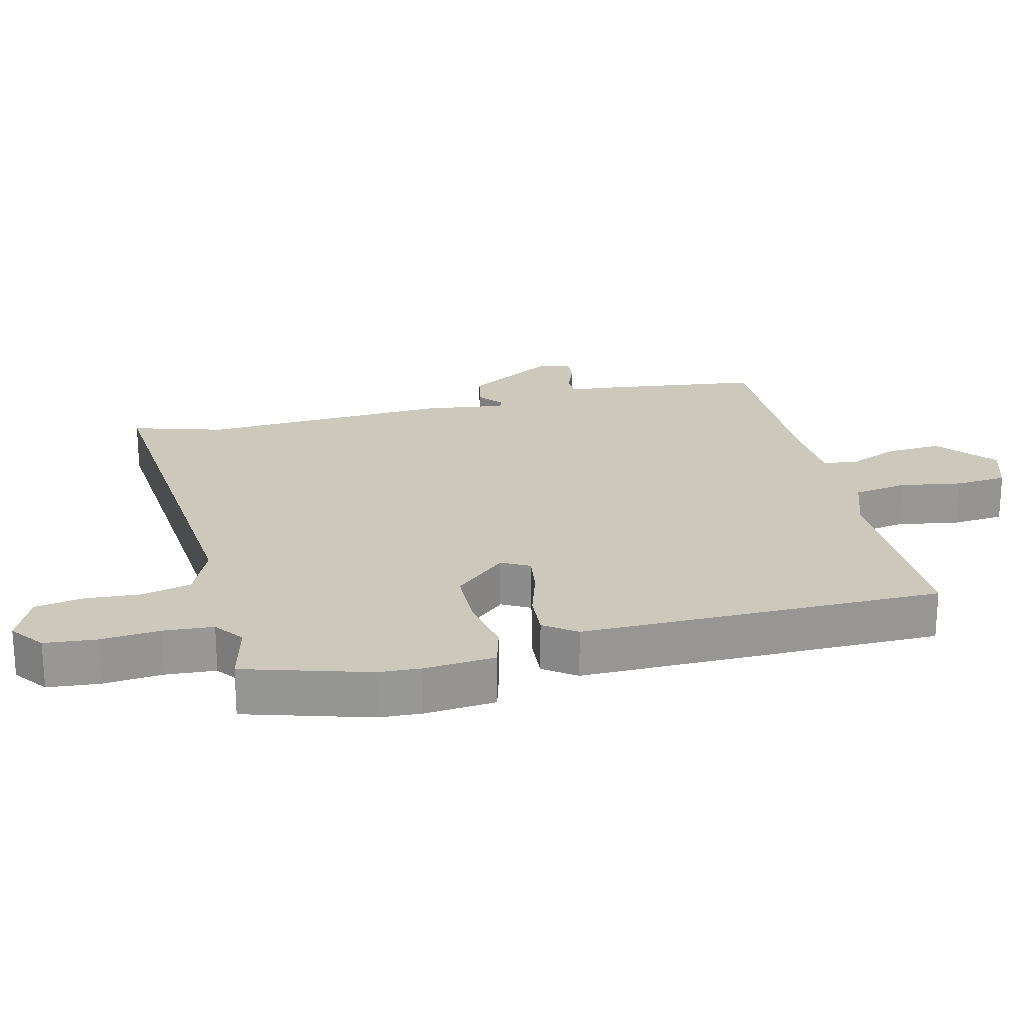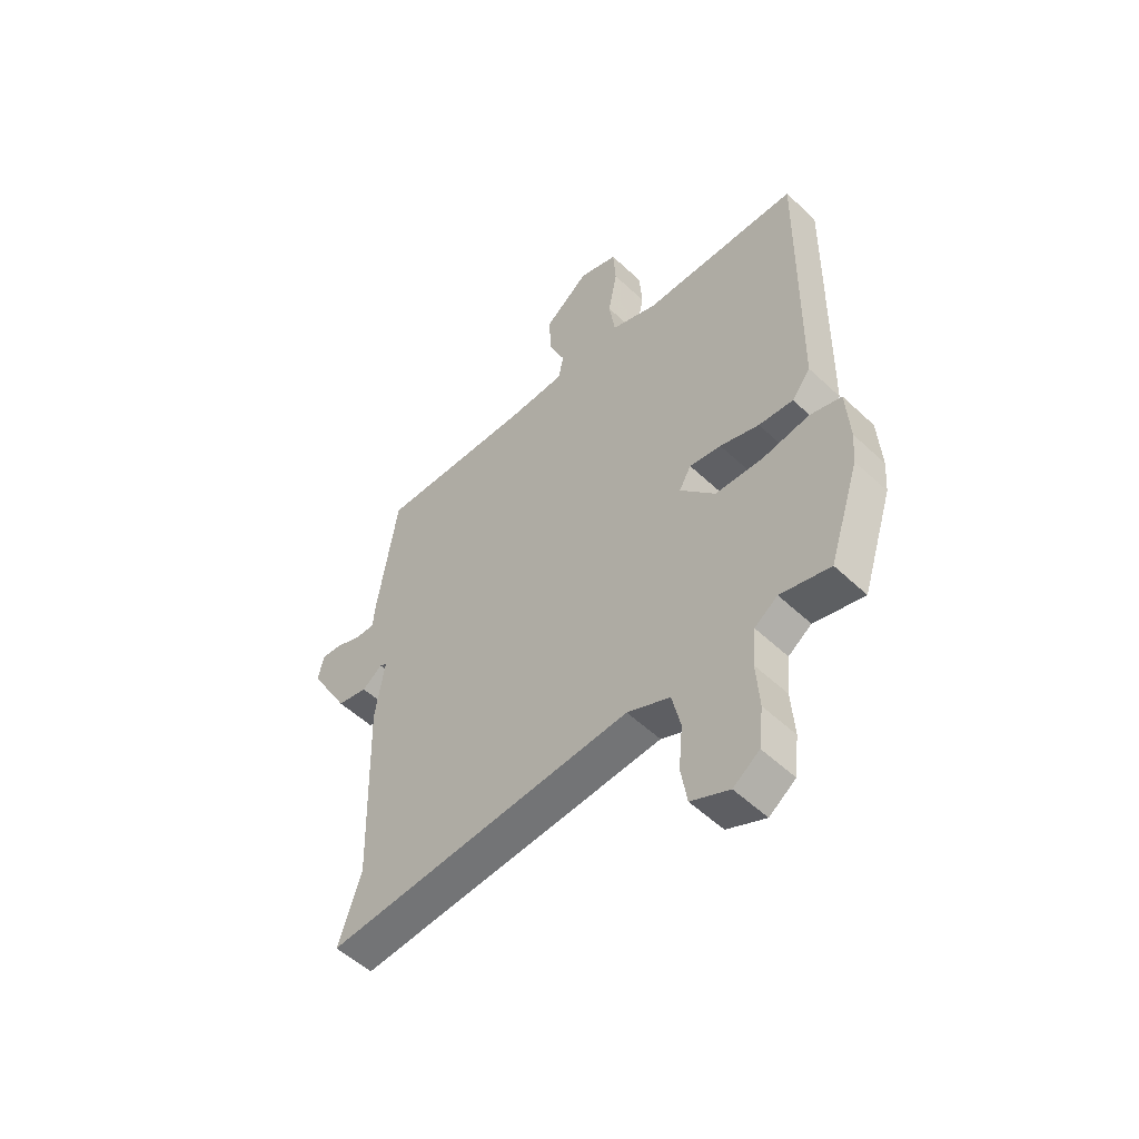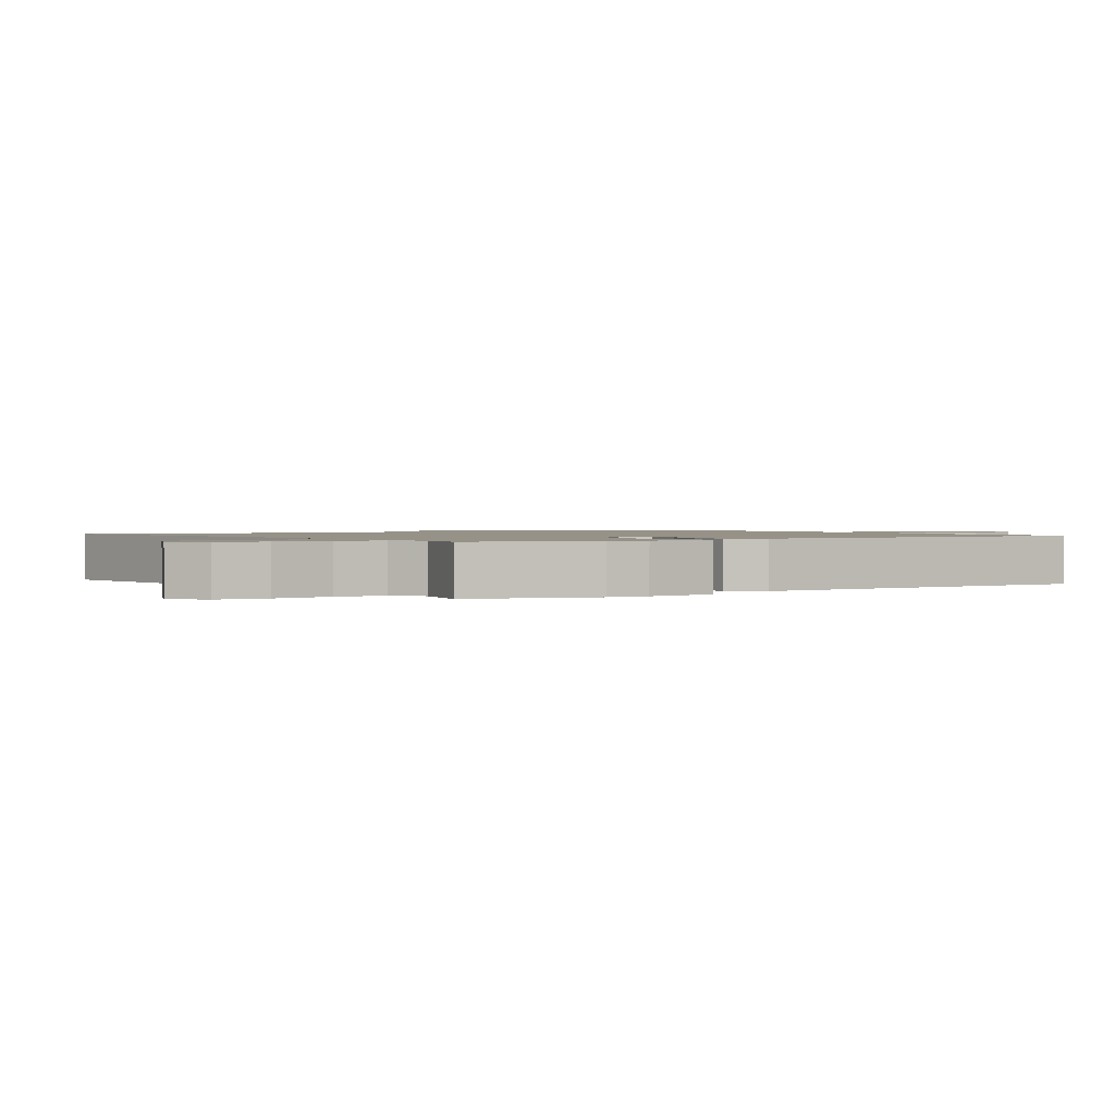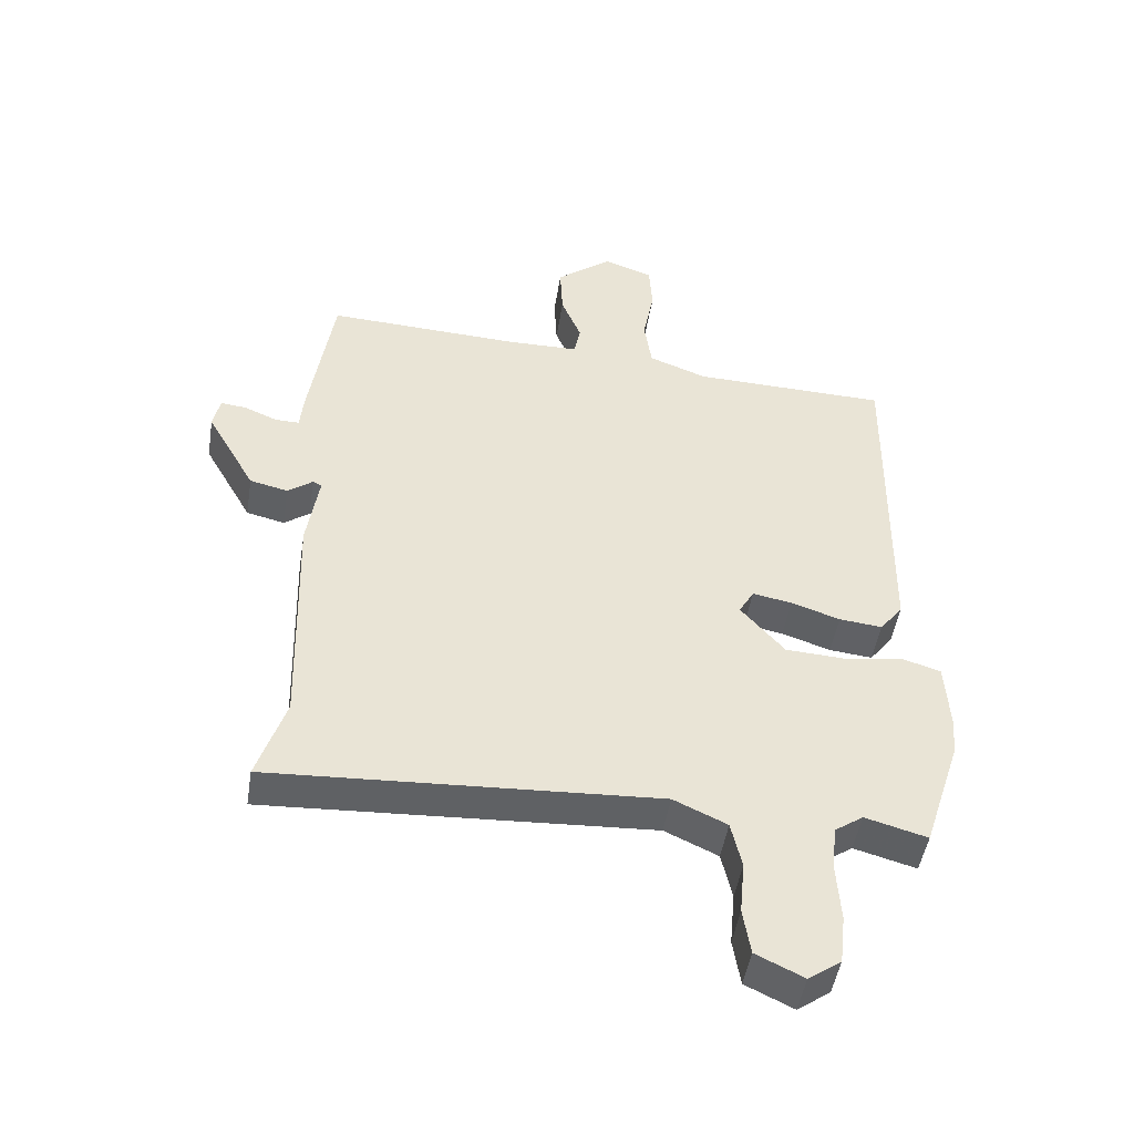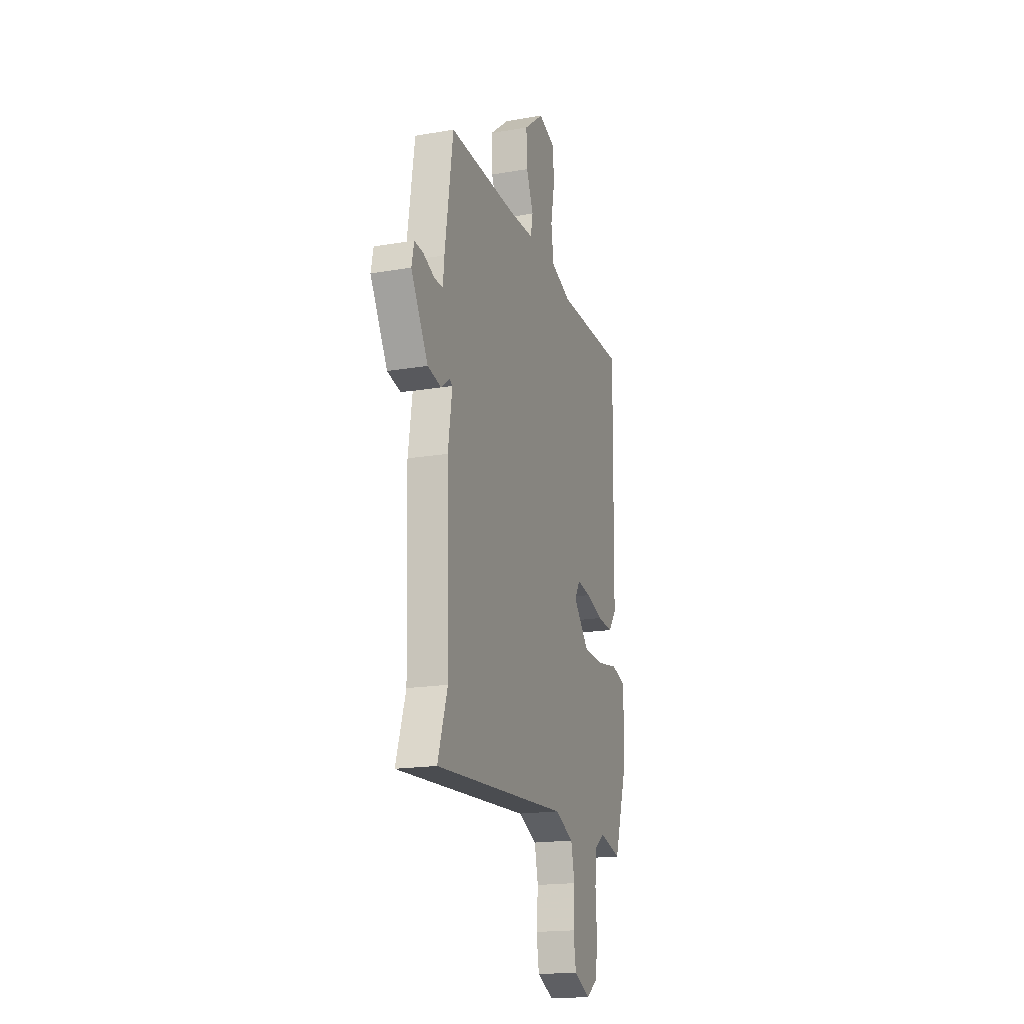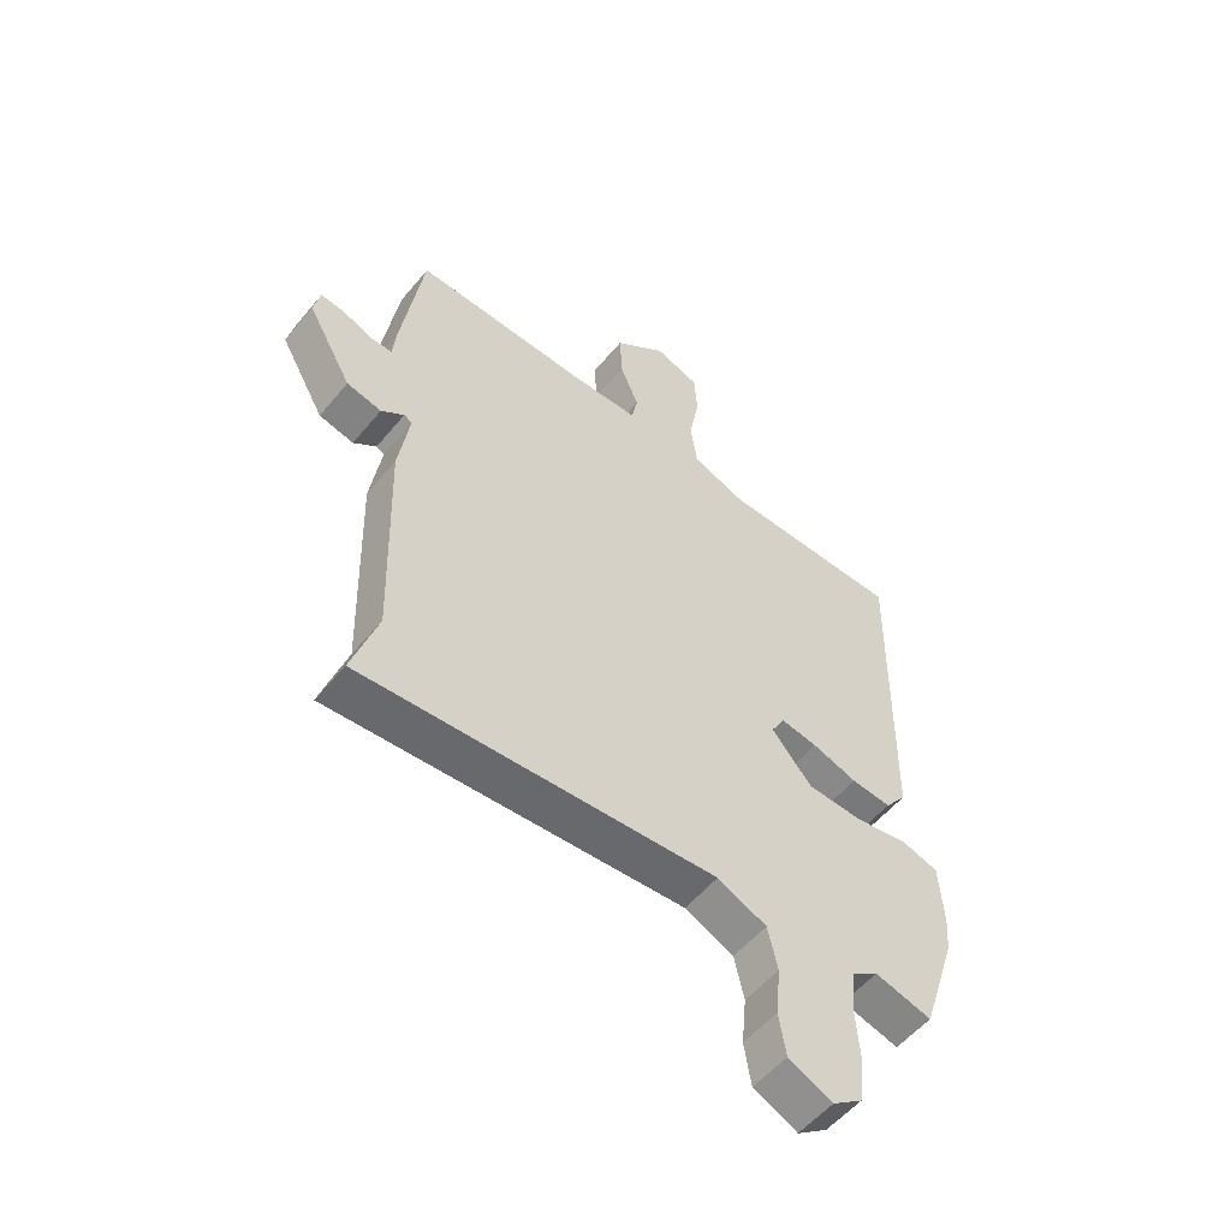
<metadata>
{"format":"obj","ext":"obj","renderer":"f3d","projection":"perspective","resolution":1024,"background":"white","views":[{"elev":22.2,"azim":-105.1,"up":"+Y"},{"elev":-53.7,"azim":-135.0,"up":"+Z"},{"elev":1.2,"azim":-125.7,"up":"+Y"},{"elev":-47.9,"azim":171.0,"up":"+Z"},{"elev":-18.0,"azim":108.6,"up":"+Z"},{"elev":-54.6,"azim":141.3,"up":"+Z"}]}
</metadata>
<code>
v -0.482 0.07 -0.555
v -0.543 0.07 -0.367
v -0.548 0.07 -0.303
v -0.541 0.07 -0.194
v -0.478 0.07 -0.175
v -0.385 0.07 -0.19
v -0.289 0.07 -0.185
v -0.219 0.07 -0.104
v -0.243 0.07 -0.062
v -0.306 0.07 -0.073
v -0.384 0.07 -0.099
v -0.453 0.07 -0.106
v -0.49 0.07 -0.058
v -0.499 0.07 0.495
v -0.185 0.07 0.502
v -0.092 0.07 0.537
v -0.08 0.07 0.619
v -0.098 0.07 0.715
v -0.093 0.07 0.794
v -0.015 0.07 0.821
v 0.075 0.07 0.75
v 0.071 0.07 0.664
v 0.039 0.07 0.586
v 0.049 0.07 0.534
v 0.167 0.07 0.532
v 0.475 0.07 0.545
v 0.513 0.07 0.293
v 0.519 0.07 0.232
v 0.558 0.07 0.233
v 0.61 0.07 0.255
v 0.651 0.07 0.259
v 0.662 0.07 0.207
v 0.584 0.07 0.069
v 0.523 0.07 0.055
v 0.483 0.07 0.085
v 0.469 0.07 0.077
v 0.488 0.07 -0.048
v 0.477 0.07 -0.43
v 0.522 0.07 -0.568
v -0.093 0.07 -0.533
v -0.178 0.07 -0.572
v -0.195 0.07 -0.647
v -0.187 0.07 -0.733
v -0.199 0.07 -0.807
v -0.275 0.07 -0.843
v -0.327 0.07 -0.806
v -0.336 0.07 -0.727
v -0.33 0.07 -0.636
v -0.337 0.07 -0.56
v -0.383 0.07 -0.528
v -0.482 0 -0.555
v -0.543 0 -0.367
v -0.548 0 -0.303
v -0.541 0 -0.194
v -0.478 0 -0.175
v -0.385 0 -0.19
v -0.289 0 -0.185
v -0.219 0 -0.104
v -0.243 0 -0.062
v -0.306 0 -0.073
v -0.384 0 -0.099
v -0.453 0 -0.106
v -0.49 0 -0.058
v -0.499 0 0.495
v -0.185 0 0.502
v -0.092 0 0.537
v -0.08 0 0.619
v -0.098 0 0.715
v -0.093 0 0.794
v -0.015 0 0.821
v 0.075 0 0.75
v 0.071 0 0.664
v 0.039 0 0.586
v 0.049 0 0.534
v 0.167 0 0.532
v 0.475 0 0.545
v 0.513 0 0.293
v 0.519 0 0.232
v 0.558 0 0.233
v 0.61 0 0.255
v 0.651 0 0.259
v 0.662 0 0.207
v 0.584 0 0.069
v 0.523 0 0.055
v 0.483 0 0.085
v 0.469 0 0.077
v 0.488 0 -0.048
v 0.477 0 -0.43
v 0.522 0 -0.568
v -0.093 0 -0.533
v -0.178 0 -0.572
v -0.195 0 -0.647
v -0.187 0 -0.733
v -0.199 0 -0.807
v -0.275 0 -0.843
v -0.327 0 -0.806
v -0.336 0 -0.727
v -0.33 0 -0.636
v -0.337 0 -0.56
v -0.383 0 -0.528
f 45 46 47 48
f 45 48 49
f 42 43 44 45
f 41 42 45 49
f 40 41 49 50
f 38 39 40
f 36 37 38 40
f 32 33 34 35
f 32 35 36
f 29 30 31 32
f 28 29 32 36
f 25 26 27 28
f 24 25 28 36
f 20 21 22 23
f 20 23 24
f 17 18 19 20
f 16 17 20 24
f 15 16 24 36
f 10 11 12 13
f 9 10 13 14
f 8 9 14 15
f 3 4 5 6
f 3 6 7
f 50 1 2 3
f 50 3 7
f 40 50 7 8
f 8 15 36 40
f 98 97 96 95
f 99 98 95
f 95 94 93 92
f 99 95 92 91
f 100 99 91 90
f 90 89 88
f 90 88 87 86
f 85 84 83 82
f 86 85 82
f 82 81 80 79
f 86 82 79 78
f 78 77 76 75
f 86 78 75 74
f 73 72 71 70
f 74 73 70
f 70 69 68 67
f 74 70 67 66
f 86 74 66 65
f 63 62 61 60
f 64 63 60 59
f 65 64 59 58
f 56 55 54 53
f 57 56 53
f 53 52 51 100
f 57 53 100
f 58 57 100 90
f 90 86 65 58
f 1 51 52 2
f 2 52 53 3
f 3 53 54 4
f 4 54 55 5
f 5 55 56 6
f 6 56 57 7
f 7 57 58 8
f 8 58 59 9
f 9 59 60 10
f 10 60 61 11
f 11 61 62 12
f 12 62 63 13
f 13 63 64 14
f 14 64 65 15
f 15 65 66 16
f 16 66 67 17
f 17 67 68 18
f 18 68 69 19
f 19 69 70 20
f 20 70 71 21
f 21 71 72 22
f 22 72 73 23
f 23 73 74 24
f 24 74 75 25
f 25 75 76 26
f 26 76 77 27
f 27 77 78 28
f 28 78 79 29
f 29 79 80 30
f 30 80 81 31
f 31 81 82 32
f 32 82 83 33
f 33 83 84 34
f 34 84 85 35
f 35 85 86 36
f 36 86 87 37
f 37 87 88 38
f 38 88 89 39
f 39 89 90 40
f 40 90 91 41
f 41 91 92 42
f 42 92 93 43
f 43 93 94 44
f 44 94 95 45
f 45 95 96 46
f 46 96 97 47
f 47 97 98 48
f 48 98 99 49
f 49 99 100 50
f 50 100 51 1

</code>
